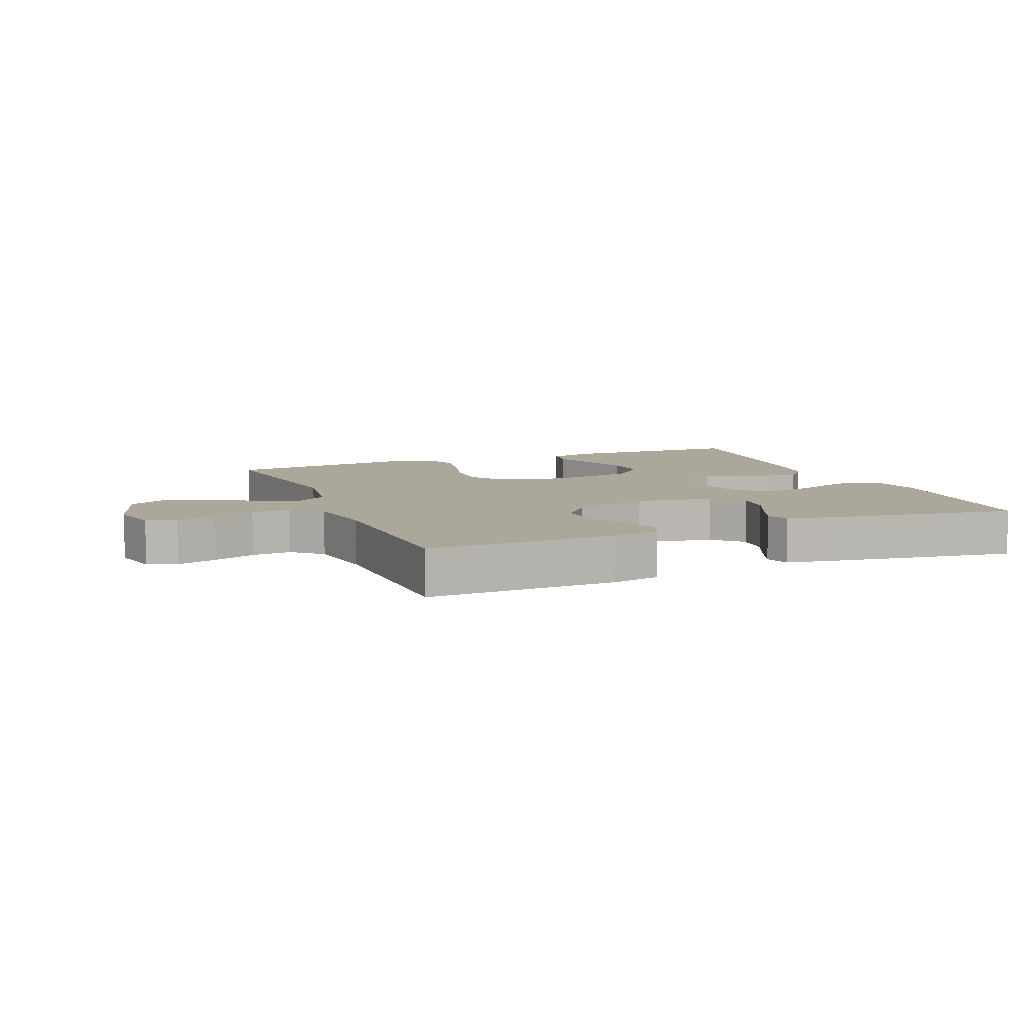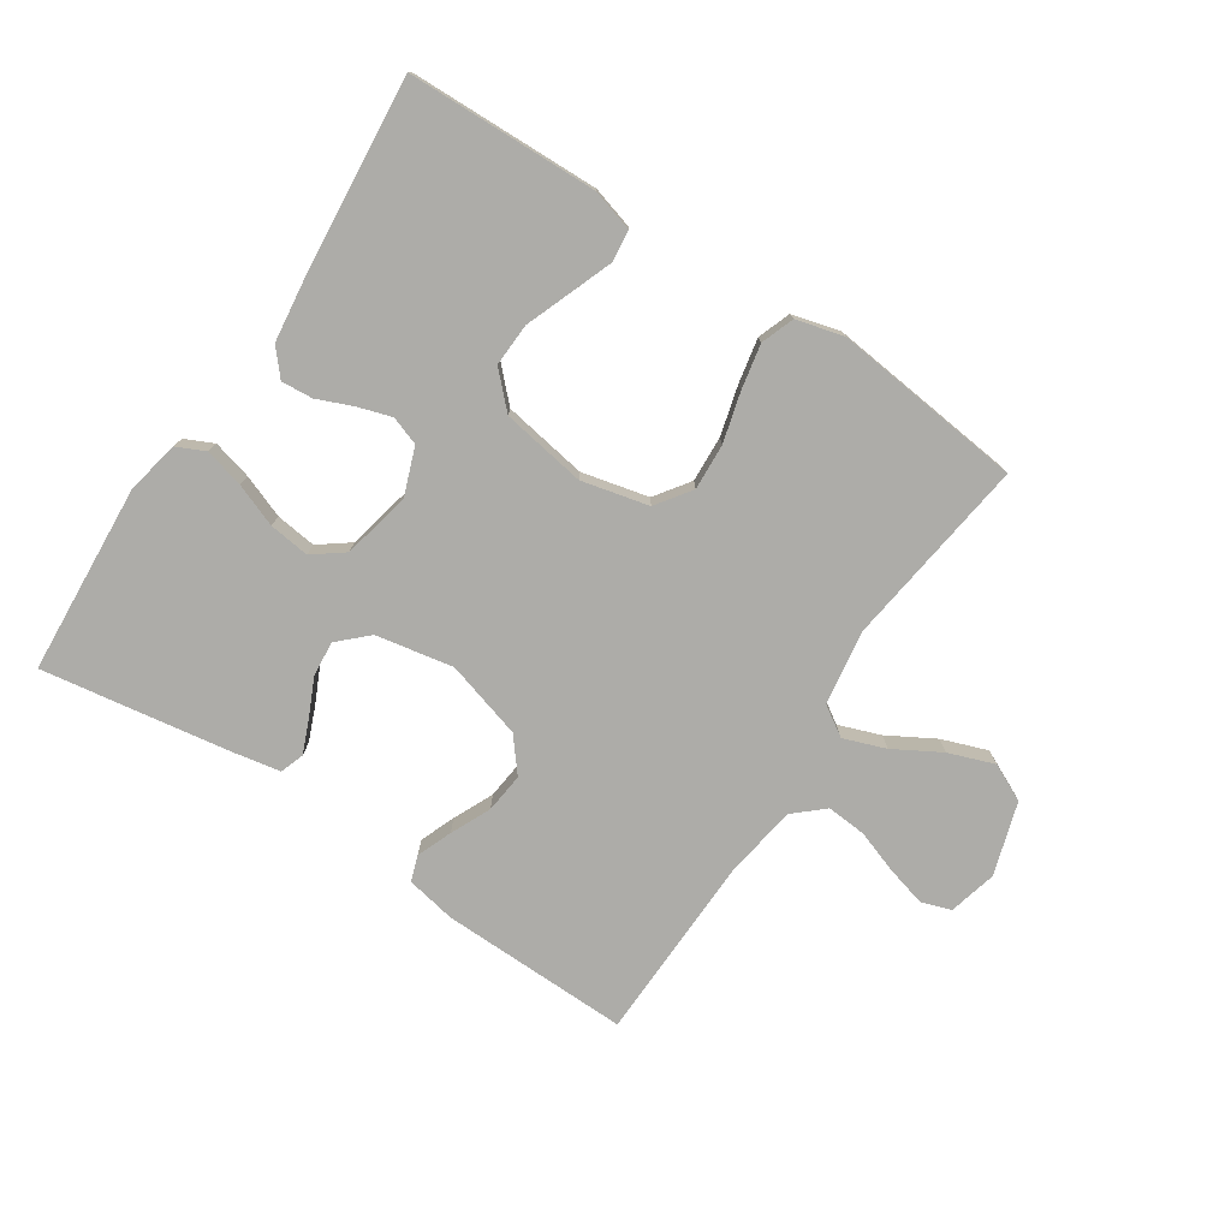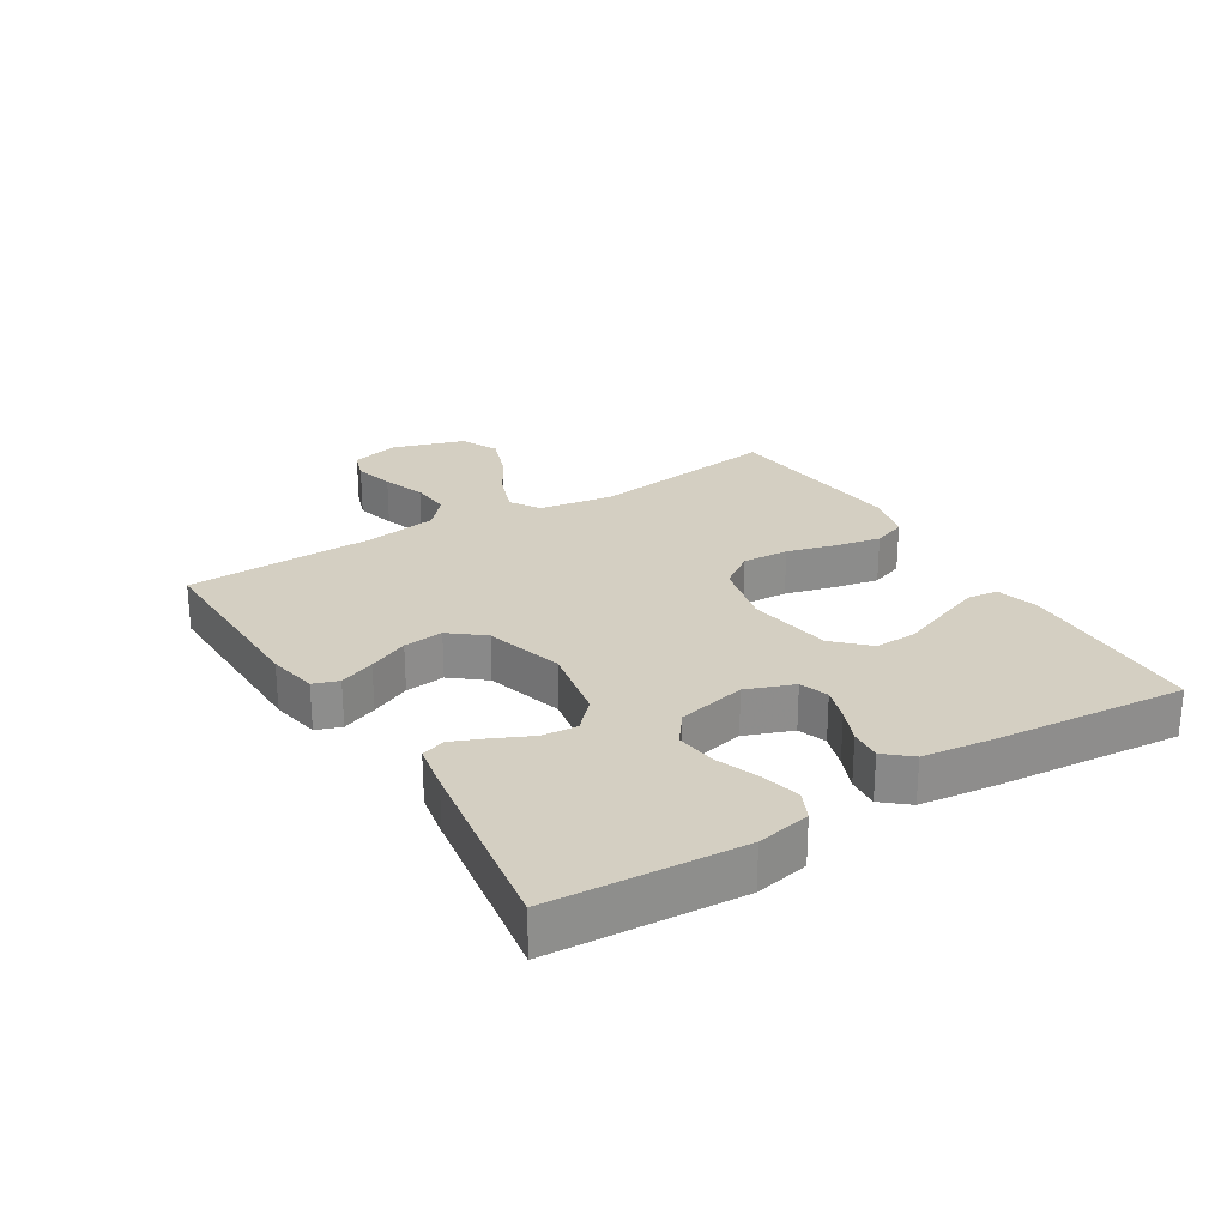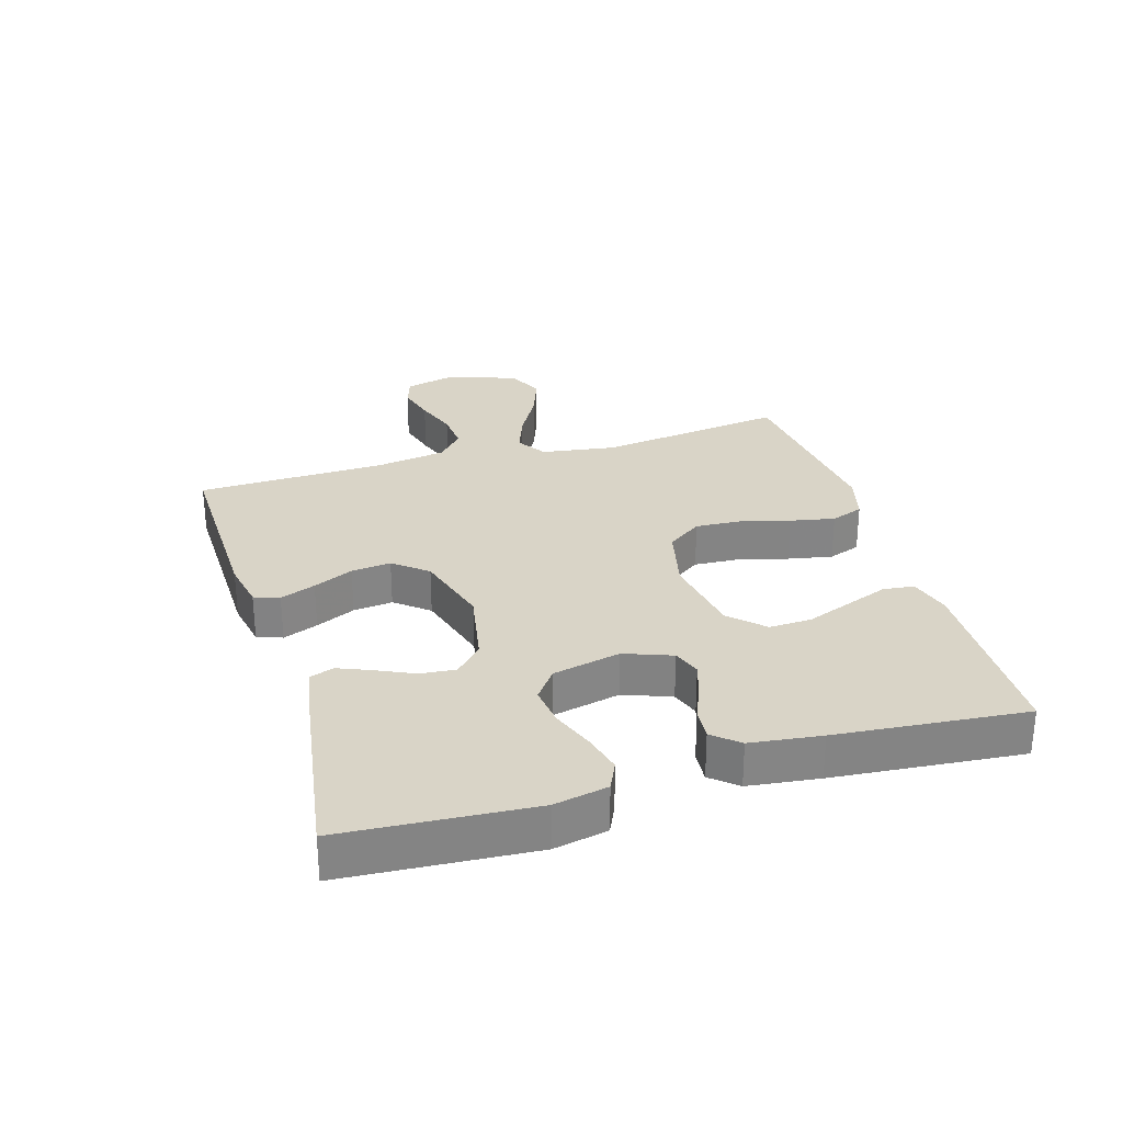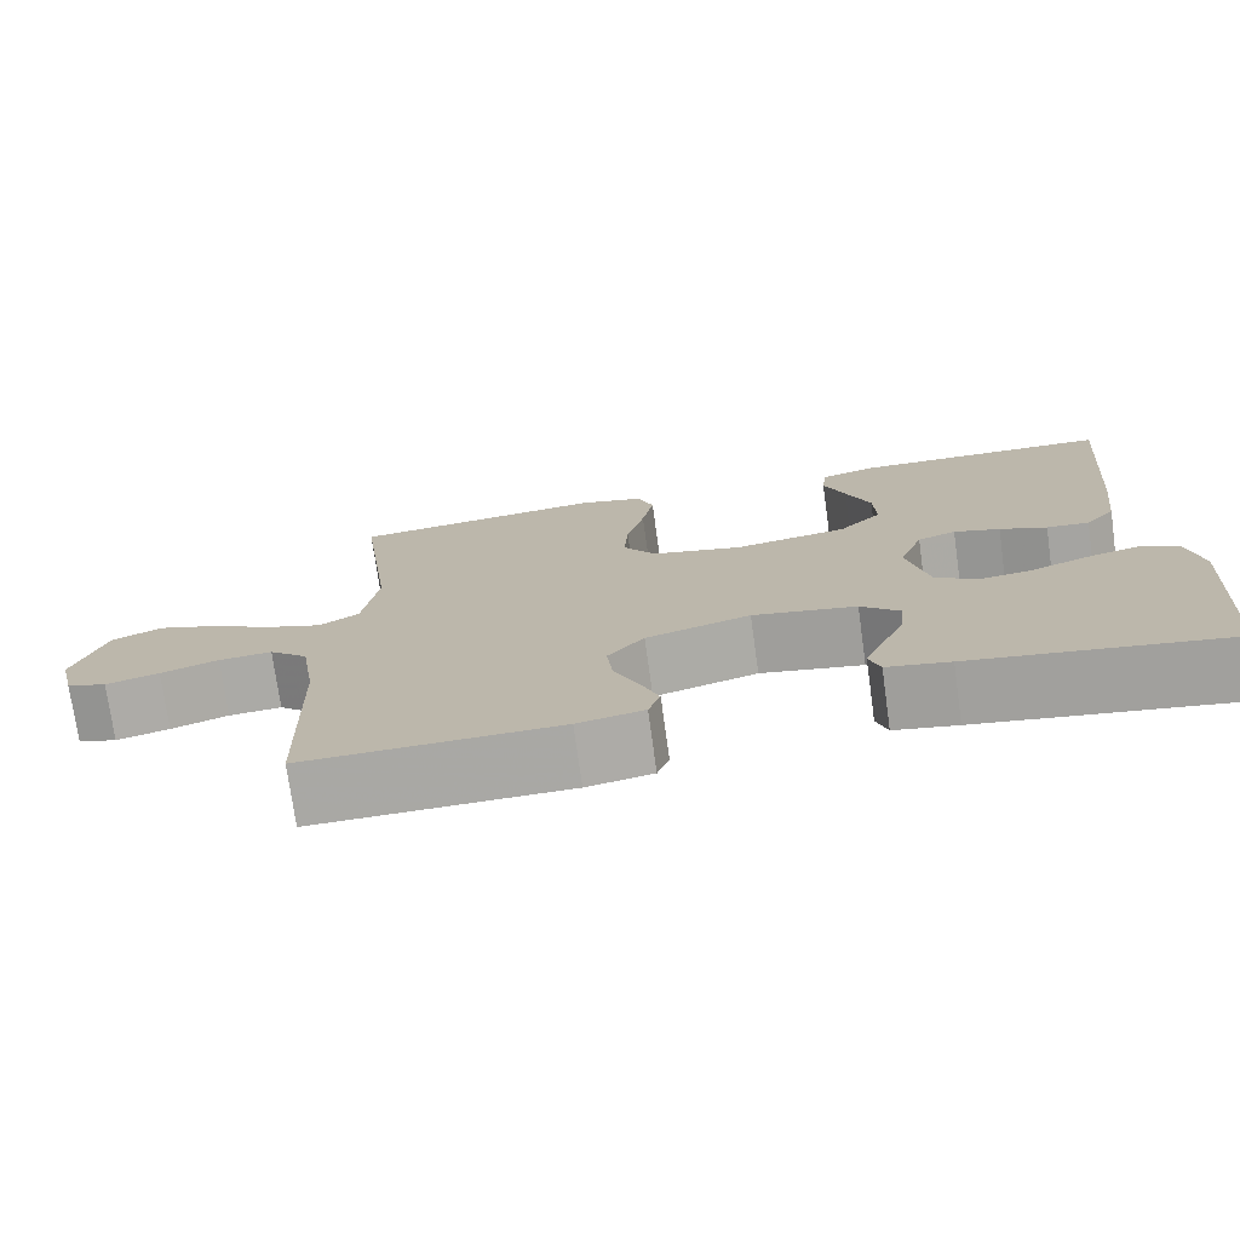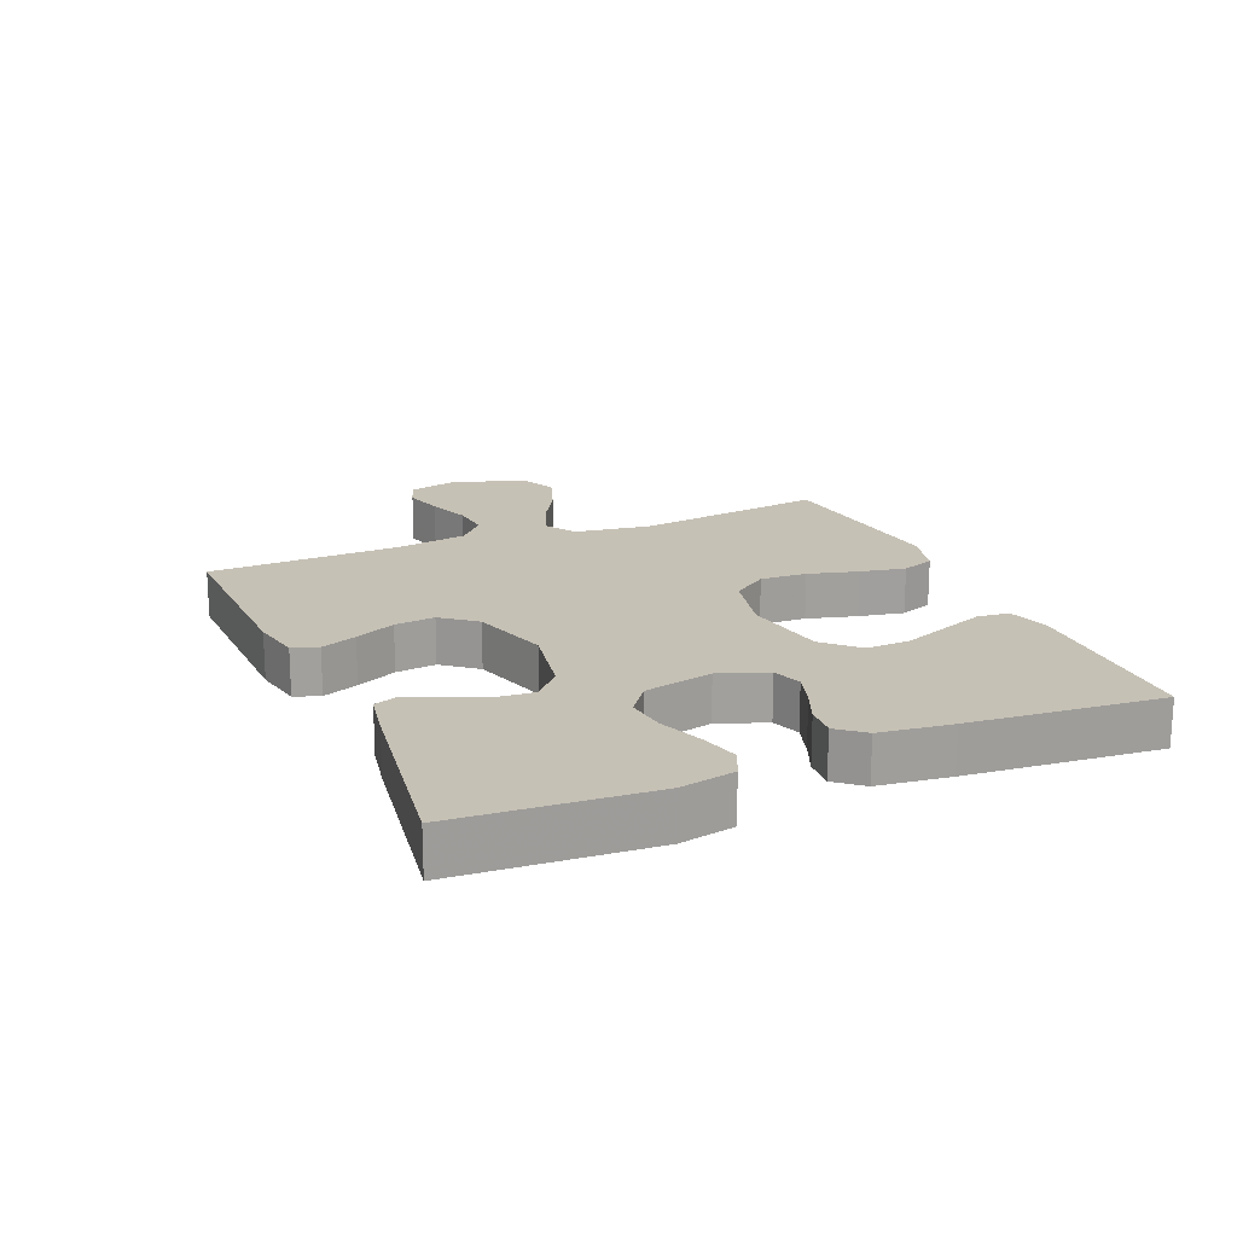
<metadata>
{"format":"obj","ext":"obj","renderer":"f3d","projection":"perspective","resolution":1024,"background":"white","views":[{"elev":8.2,"azim":157.8,"up":"+Y"},{"elev":-76.6,"azim":-33.4,"up":"+Y"},{"elev":25.7,"azim":-121.6,"up":"+Y"},{"elev":28.8,"azim":-106.7,"up":"+Y"},{"elev":-74.7,"azim":-172.1,"up":"+Z"},{"elev":18.7,"azim":-113.2,"up":"+Y"}]}
</metadata>
<code>
v -0.5 0.07 -0.5
v -0.52 0.07 -0.2
v -0.503 0.07 -0.115
v -0.458 0.07 -0.094
v -0.396 0.07 -0.11
v -0.328 0.07 -0.136
v -0.264 0.07 -0.144
v -0.216 0.07 -0.108
v -0.192 0.07 0
v -0.22 0.07 0.075
v -0.265 0.07 0.091
v -0.319 0.07 0.074
v -0.374 0.07 0.051
v -0.424 0.07 0.047
v -0.459 0.07 0.088
v -0.473 0.07 0.2
v -0.5 0.07 0.5
v -0.2 0.07 0.508
v -0.134 0.07 0.489
v -0.128 0.07 0.44
v -0.153 0.07 0.374
v -0.181 0.07 0.301
v -0.184 0.07 0.233
v -0.133 0.07 0.181
v 0 0.07 0.159
v 0.106 0.07 0.184
v 0.145 0.07 0.239
v 0.141 0.07 0.312
v 0.12 0.07 0.39
v 0.106 0.07 0.461
v 0.125 0.07 0.513
v 0.2 0.07 0.533
v 0.5 0.07 0.5
v 0.46 0.07 0.2
v 0.478 0.07 0.081
v 0.525 0.07 0.051
v 0.591 0.07 0.075
v 0.665 0.07 0.117
v 0.737 0.07 0.143
v 0.796 0.07 0.115
v 0.832 0.07 0
v 0.813 0.07 -0.076
v 0.766 0.07 -0.092
v 0.703 0.07 -0.075
v 0.635 0.07 -0.051
v 0.572 0.07 -0.046
v 0.526 0.07 -0.087
v 0.508 0.07 -0.2
v 0.5 0.07 -0.5
v 0.2 0.07 -0.494
v 0.122 0.07 -0.479
v 0.108 0.07 -0.439
v 0.13 0.07 -0.383
v 0.159 0.07 -0.32
v 0.166 0.07 -0.257
v 0.123 0.07 -0.204
v 0 0.07 -0.168
v -0.122 0.07 -0.191
v -0.167 0.07 -0.234
v -0.162 0.07 -0.29
v -0.135 0.07 -0.348
v -0.113 0.07 -0.401
v -0.126 0.07 -0.439
v -0.2 0.07 -0.453
v -0.5 0 -0.5
v -0.52 0 -0.2
v -0.503 0 -0.115
v -0.458 0 -0.094
v -0.396 0 -0.11
v -0.328 0 -0.136
v -0.264 0 -0.144
v -0.216 0 -0.108
v -0.192 0 0
v -0.22 0 0.075
v -0.265 0 0.091
v -0.319 0 0.074
v -0.374 0 0.051
v -0.424 0 0.047
v -0.459 0 0.088
v -0.473 0 0.2
v -0.5 0 0.5
v -0.2 0 0.508
v -0.134 0 0.489
v -0.128 0 0.44
v -0.153 0 0.374
v -0.181 0 0.301
v -0.184 0 0.233
v -0.133 0 0.181
v 0 0 0.159
v 0.106 0 0.184
v 0.145 0 0.239
v 0.141 0 0.312
v 0.12 0 0.39
v 0.106 0 0.461
v 0.125 0 0.513
v 0.2 0 0.533
v 0.5 0 0.5
v 0.46 0 0.2
v 0.478 0 0.081
v 0.525 0 0.051
v 0.591 0 0.075
v 0.665 0 0.117
v 0.737 0 0.143
v 0.796 0 0.115
v 0.832 0 0
v 0.813 0 -0.076
v 0.766 0 -0.092
v 0.703 0 -0.075
v 0.635 0 -0.051
v 0.572 0 -0.046
v 0.526 0 -0.087
v 0.508 0 -0.2
v 0.5 0 -0.5
v 0.2 0 -0.494
v 0.122 0 -0.479
v 0.108 0 -0.439
v 0.13 0 -0.383
v 0.159 0 -0.32
v 0.166 0 -0.257
v 0.123 0 -0.204
v 0 0 -0.168
v -0.122 0 -0.191
v -0.167 0 -0.234
v -0.162 0 -0.29
v -0.135 0 -0.348
v -0.113 0 -0.401
v -0.126 0 -0.439
v -0.2 0 -0.453
f 60 61 62 63
f 60 63 64 1
f 51 52 53 54
f 49 50 51 54
f 48 49 54 55
f 47 48 55 56
f 42 43 44 45
f 40 41 42 45
f 40 45 46
f 37 38 39 40
f 36 37 40 46
f 35 36 46 47
f 31 32 33 34
f 31 34 35
f 28 29 30 31
f 28 31 35 47
f 19 20 21 22
f 17 18 19 22
f 17 22 23
f 16 17 23 24
f 12 13 14 15
f 11 12 15 16
f 10 11 16 24
f 3 4 5 6
f 3 6 7
f 2 3 7
f 59 60 1 2
f 58 59 2 7
f 57 58 7 8
f 47 56 57
f 47 57 8 9
f 27 28 47
f 26 27 47
f 25 26 47 9
f 9 10 24 25
f 127 126 125 124
f 65 128 127 124
f 118 117 116 115
f 118 115 114 113
f 119 118 113 112
f 120 119 112 111
f 109 108 107 106
f 109 106 105 104
f 110 109 104
f 104 103 102 101
f 110 104 101 100
f 111 110 100 99
f 98 97 96 95
f 99 98 95
f 95 94 93 92
f 111 99 95 92
f 86 85 84 83
f 86 83 82 81
f 87 86 81
f 88 87 81 80
f 79 78 77 76
f 80 79 76 75
f 88 80 75 74
f 70 69 68 67
f 71 70 67
f 71 67 66
f 66 65 124 123
f 71 66 123 122
f 72 71 122 121
f 121 120 111
f 73 72 121 111
f 111 92 91
f 111 91 90
f 73 111 90 89
f 89 88 74 73
f 1 65 66 2
f 2 66 67 3
f 3 67 68 4
f 4 68 69 5
f 5 69 70 6
f 6 70 71 7
f 7 71 72 8
f 8 72 73 9
f 9 73 74 10
f 10 74 75 11
f 11 75 76 12
f 12 76 77 13
f 13 77 78 14
f 14 78 79 15
f 15 79 80 16
f 16 80 81 17
f 17 81 82 18
f 18 82 83 19
f 19 83 84 20
f 20 84 85 21
f 21 85 86 22
f 22 86 87 23
f 23 87 88 24
f 24 88 89 25
f 25 89 90 26
f 26 90 91 27
f 27 91 92 28
f 28 92 93 29
f 29 93 94 30
f 30 94 95 31
f 31 95 96 32
f 32 96 97 33
f 33 97 98 34
f 34 98 99 35
f 35 99 100 36
f 36 100 101 37
f 37 101 102 38
f 38 102 103 39
f 39 103 104 40
f 40 104 105 41
f 41 105 106 42
f 42 106 107 43
f 43 107 108 44
f 44 108 109 45
f 45 109 110 46
f 46 110 111 47
f 47 111 112 48
f 48 112 113 49
f 49 113 114 50
f 50 114 115 51
f 51 115 116 52
f 52 116 117 53
f 53 117 118 54
f 54 118 119 55
f 55 119 120 56
f 56 120 121 57
f 57 121 122 58
f 58 122 123 59
f 59 123 124 60
f 60 124 125 61
f 61 125 126 62
f 62 126 127 63
f 63 127 128 64
f 64 128 65 1

</code>
